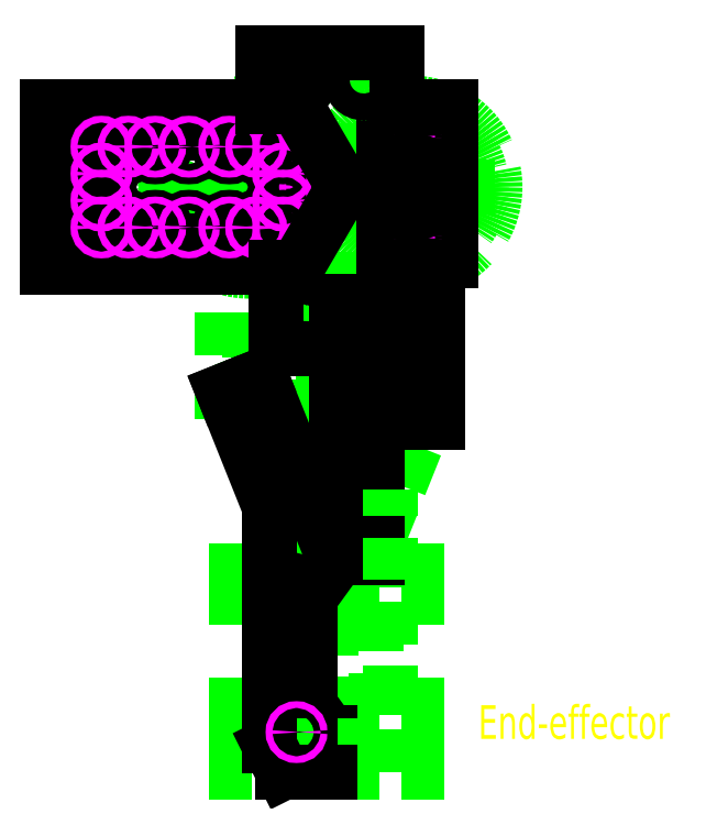
<metadata>
{"format":"dxf","ext":"dxf","renderer":"ezdxf+matplotlib","layout":"modelspace","background":"white","min_lineweight":24,"dpi":150}
</metadata>
<code>
0
SECTION
2
ENTITIES
0
LINE
8
Guidelines
10
10
20
79
30
0
11
10
21
95
31
0
0
LINE
8
Guidelines
10
10
20
79
30
0
11
45
21
79
31
0
0
LINE
8
Guidelines
10
10
20
95
30
0
11
45
21
95
31
0
0
LINE
8
Guidelines
10
45
20
79
30
0
11
45
21
95
31
0
0
LINE
8
Guidelines
10
10
20
87
30
0
11
45
21
87
31
0
0
CIRCLE
8
Drill
10
10
20
87
30
0
40
1.5
0
CIRCLE
8
Drill
10
45
20
87
30
0
40
1.5
0
LINE
8
Guidelines
10
36
20
79
30
0
11
36
21
95
31
0
0
LINE
8
Guidelines
10
13
20
79
30
0
11
13
21
95
31
0
0
LINE
8
Guidelines
10
43
20
79
30
0
11
43
21
95
31
0
0
CIRCLE
8
Guidelines
10
36
20
87
30
0
40
10.5
0
CIRCLE
8
Guidelines
10
36
20
87
30
0
40
12.5
0
CIRCLE
8
Guidelines
10
60
20
87
30
0
40
12.5
0
CIRCLE
8
Guidelines
10
60
20
87
30
0
40
10.5
0
LINE
8
Guidelines
10
60
20
87
30
0
11
60
21
99.5
31
0
0
LINE
8
Guidelines
10
60
20
87
30
0
11
60
21
74.5
31
0
0
LINE
8
Guidelines
10
60
20
87
30
0
11
47.5
21
87
31
0
0
LINE
8
Guidelines
10
60
20
87
30
0
11
72.5
21
87
31
0
0
LINE
8
Guidelines
10
36
20
87
30
0
11
36
21
52
31
0
0
LINE
8
Guidelines
10
60
20
87
30
0
11
60
21
52
31
0
0
CIRCLE
8
Guidelines
10
36
20
87
30
0
40
2.5
0
CIRCLE
8
Guidelines
10
60
20
94.5
30
0
40
1.5
0
CIRCLE
8
Guidelines
10
60
20
79.5
30
0
40
1.5
0
CIRCLE
8
Guidelines
10
36
20
79.5
30
0
40
1.5
0
CIRCLE
8
Guidelines
10
36
20
94.5
30
0
40
1.5
0
CIRCLE
8
Guidelines
10
36
20
55
30
0
40
1.5
0
CIRCLE
8
Guidelines
10
60
20
55
30
0
40
1.5
0
LINE
8
Guidelines
10
48
20
52
30
0
11
48
21
107
31
0
0
CIRCLE
8
Guidelines
10
44
20
67
30
0
40
1.5
0
CIRCLE
8
Guidelines
10
52
20
67
30
0
40
1.5
0
CIRCLE
8
Guidelines
10
44
20
35
30
0
40
1.5
0
CIRCLE
8
Guidelines
10
52
20
35
30
0
40
1.5
0
LINE
8
Guidelines
10
41
20
32
30
0
11
41
21
70
31
0
0
LINE
8
Guidelines
10
41
20
70
30
0
11
47
21
70
31
0
0
LINE
8
Guidelines
10
47
20
70
30
0
11
47
21
32
31
0
0
LINE
8
Guidelines
10
47
20
32
30
0
11
41
21
32
31
0
0
LINE
8
Guidelines
10
49
20
70
30
0
11
49
21
32
31
0
0
LINE
8
Guidelines
10
49
20
32
30
0
11
55
21
32
31
0
0
LINE
8
Guidelines
10
55
20
32
30
0
11
55
21
70
31
0
0
LINE
8
Guidelines
10
55
20
70
30
0
11
49
21
70
31
0
0
LINE
8
Guidelines
10
52
20
35
30
0
11
60
21
55
31
0
0
LINE
8
Guidelines
10
44
20
35
30
0
11
36
21
55
31
0
0
LINE
8
Guidelines
10
54.79
20
33.89
30
0
11
62.79
21
53.89
31
0
0
LINE
8
Guidelines
10
49.21
20
36.11
30
0
11
57.21
21
56.11
31
0
0
LINE
8
Guidelines
10
46.79
20
36.11
30
0
11
38.79
21
56.11
31
0
0
LINE
8
Guidelines
10
33.21
20
53.89
30
0
11
38.79
21
56.11
31
0
0
LINE
8
Guidelines
10
57.21
20
56.11
30
0
11
62.79
21
53.89
31
0
0
LINE
8
Guidelines
10
41.21
20
33.89
30
0
11
46.79
21
36.11
31
0
0
LINE
8
Guidelines
10
49.21
20
36.11
30
0
11
54.79
21
33.89
31
0
0
LINE
8
Guidelines
10
32.1
20
56.67
30
0
11
37.67
21
58.9
31
0
0
LINE
8
Guidelines
10
58.33
20
58.9
30
0
11
63.9
21
56.67
31
0
0
LINE
8
Guidelines
10
33.21
20
53.89
30
0
11
32.1
21
56.67
31
0
0
LINE
8
Guidelines
10
38.79
20
56.11
30
0
11
37.67
21
58.9
31
0
0
LINE
8
Guidelines
10
57.21
20
56.11
30
0
11
58.33
21
58.9
31
0
0
LINE
8
Guidelines
10
62.79
20
53.89
30
0
11
63.9
21
56.67
31
0
0
LINE
8
Guidelines
10
42.33
20
31.1
30
0
11
47.9
21
33.33
31
0
0
LINE
8
Guidelines
10
48.1
20
33.33
30
0
11
53.67
21
31.1
31
0
0
LINE
8
Guidelines
10
41.21
20
33.89
30
0
11
42.33
21
31.1
31
0
0
LINE
8
Guidelines
10
47.9
20
33.33
30
0
11
46.79
21
36.11
31
0
0
LINE
8
Guidelines
10
48.1
20
33.33
30
0
11
49.21
21
36.11
31
0
0
LINE
8
Guidelines
10
53.67
20
31.1
30
0
11
54.79
21
33.89
31
0
0
LINE
8
Guidelines
10
30
20
0
30
0
11
65
21
0
31
0
0
CIRCLE
8
Punches
10
60
20
87
30
0
40
0.5
0
CIRCLE
8
Punches
10
60
20
55
30
0
40
0.5
0
CIRCLE
8
Punches
10
52
20
67
30
0
40
0.5
0
CIRCLE
8
Punches
10
44
20
67
30
0
40
0.5
0
CIRCLE
8
Punches
10
36
20
55
30
0
40
0.5
0
CIRCLE
8
Punches
10
52
20
35
30
0
40
0.5
0
CIRCLE
8
Punches
10
44
20
35
30
0
40
0.5
0
LINE
8
Guidelines
10
41.21
20
33.89
30
0
11
41.21
21
0
31
0
0
LINE
8
Guidelines
10
47.9
20
33.33
30
0
11
47.9
21
0
31
0
0
LINE
8
Guidelines
10
48.1
20
33.33
30
0
11
48.1
21
0
31
0
0
LINE
8
Guidelines
10
54.79
20
33.89
30
0
11
54.79
21
0
31
0
0
LINE
8
Guidelines
10
56
20
52
30
0
11
56
21
97
31
0
0
LINE
8
Guidelines
10
64
20
97
30
0
11
64
21
52
31
0
0
LINE
8
Guidelines
10
56
20
52
30
0
11
64
21
52
31
0
0
LINE
8
Guidelines
10
56
20
97
30
0
11
64
21
97
31
0
0
LINE
8
Guidelines
10
32
20
97
30
0
11
32
21
52
31
0
0
LINE
8
Guidelines
10
40
20
52
30
0
11
40
21
97
31
0
0
LINE
8
Guidelines
10
32
20
52
30
0
11
40
21
52
31
0
0
LINE
8
Guidelines
10
32
20
97
30
0
11
40
21
97
31
0
0
LINE
8
Guidelines
10
30
20
30
30
0
11
65
21
30
31
0
0
LINE
8
Outline 1
10
32.1
20
56.67
30
0
11
37.67
21
58.9
31
0
0
LINE
8
Outline 1
10
37.67
20
58.9
30
0
11
47.9
21
33.33
31
0
0
LINE
8
Outline 1
10
47.9
20
33.33
30
0
11
47.9
21
30
31
0
0
CIRCLE
8
Outline 1
10
36
20
55
30
0
40
1.5
0
CIRCLE
8
Outline 1
10
44
20
35
30
0
40
1.5
0
LINE
8
Guidelines
10
30
20
6
30
0
11
65
21
6
31
0
0
LINE
8
Guidelines
10
30
20
26
30
0
11
65
21
26
31
0
0
LINE
8
Guidelines
10
45
20
6
30
0
11
45
21
26
31
0
0
LINE
8
Outline 1
10
47.9
20
30
30
0
11
45
21
26
31
0
0
LINE
8
Guidelines
10
30
20
10
30
0
11
65
21
10
31
0
0
LINE
8
Outline 1
10
45
20
26
30
0
11
45
21
10
31
0
0
LINE
8
Outline 1
10
45
20
10
30
0
11
47.9
21
6
31
0
0
LINE
8
Outline 1
10
47.9
20
6
30
0
11
47.9
21
0
31
0
0
LINE
8
Outline 2
10
49
20
70
30
0
11
49
21
32
31
0
0
LINE
8
Outline 2
10
49
20
32
30
0
11
55
21
32
31
0
0
LINE
8
Outline 2
10
55
20
32
30
0
11
55
21
70
31
0
0
LINE
8
Outline 2
10
55
20
70
30
0
11
49
21
70
31
0
0
CIRCLE
8
Outline 2
10
52
20
67
30
0
40
1.5
0
CIRCLE
8
Outline 2
10
52
20
35
30
0
40
1.5
0
LINE
8
Outline 3
10
56
20
97
30
0
11
56
21
52
31
0
0
LINE
8
Outline 3
10
56
20
52
30
0
11
64
21
52
31
0
0
LINE
8
Outline 3
10
64
20
52
30
0
11
64
21
97
31
0
0
LINE
8
Outline 3
10
64
20
97
30
0
11
56
21
97
31
0
0
CIRCLE
8
Outline 3
10
60
20
55
30
0
40
1.5
0
CIRCLE
8
Outline 3
10
60
20
79.5
30
0
40
1.5
0
CIRCLE
8
Outline 3
10
60
20
94.5
30
0
40
1.5
0
LINE
8
Outline 4
10
13
20
79
30
0
11
43
21
79
31
0
0
LINE
8
Outline 4
10
43
20
79
30
0
11
43
21
95
31
0
0
LINE
8
Outline 4
10
43
20
95
30
0
11
13
21
95
31
0
0
CIRCLE
8
Punches
10
10
20
87
30
0
40
0.5
0
CIRCLE
8
Punches
10
45
20
87
30
0
40
0.5
0
CIRCLE
8
Guidelines
10
43
20
103
30
0
40
2
0
CIRCLE
8
Guidelines
10
53
20
103
30
0
40
2
0
CIRCLE
8
Punches
10
43
20
103
30
0
40
0.5
0
CIRCLE
8
Punches
10
53
20
103
30
0
40
0.5
0
LINE
8
Guidelines
10
30
20
4
30
0
11
65
21
4
31
0
0
CIRCLE
8
Outline 4
10
43
20
103
30
0
40
2
0
CIRCLE
8
Outline 4
10
53
20
103
30
0
40
2
0
LINE
8
Outline 4
10
40
20
63
30
0
11
40
21
75
31
0
0
LINE
8
Outline 4
10
40
20
75
30
0
11
6
21
75
31
0
0
LINE
8
Outline 4
10
56
20
63
30
0
11
56
21
76
31
0
0
LINE
8
Outline 4
10
6
20
75
30
0
11
6
21
99
31
0
0
LINE
8
Outline 4
10
6
20
99
30
0
11
38
21
99
31
0
0
LINE
8
Outline 4
10
38
20
99
30
0
11
38
21
107
31
0
0
LINE
8
Outline 4
10
58
20
107
30
0
11
58
21
99
31
0
0
LINE
8
Outline 4
10
38
20
107
30
0
11
58
21
107
31
0
0
LINE
8
Outline 4
10
40
20
63
30
0
11
56
21
63
31
0
0
LINE
8
Outline 4
10
56
20
76
30
0
11
66
21
76
31
0
0
LINE
8
Outline 4
10
66
20
76
30
0
11
66
21
99
31
0
0
LINE
8
Outline 4
10
66
20
99
30
0
11
58
21
99
31
0
0
CIRCLE
8
Punches
10
60
20
94.5
30
0
40
0.5
0
CIRCLE
8
Punches
10
60
20
79.5
30
0
40
0.5
0
LINE
8
Outline 4
10
13
20
79
30
0
11
12
21
79
31
0
0
LINE
8
Outline 4
10
12
20
79
30
0
11
12
21
95
31
0
0
LINE
8
Outline 4
10
12
20
95
30
0
11
13
21
95
31
0
0
CIRCLE
8
Outline 4
10
14
20
93
30
0
40
1.5
0
CIRCLE
8
Outline 4
10
14
20
81
30
0
40
1.5
0
CIRCLE
8
Outline 4
10
14
20
85
30
0
40
1.5
0
CIRCLE
8
Outline 4
10
14
20
89
30
0
40
1.5
0
CIRCLE
8
Outline 4
10
41
20
81
30
0
40
1.5
0
CIRCLE
8
Outline 4
10
41
20
85
30
0
40
1.5
0
CIRCLE
8
Outline 4
10
41
20
89
30
0
40
1.5
0
CIRCLE
8
Outline 4
10
41
20
93
30
0
40
1.5
0
CIRCLE
8
Outline 4
10
37
20
93
30
0
40
1.5
0
CIRCLE
8
Outline 4
10
18
20
93
30
0
40
1.5
0
CIRCLE
8
Outline 4
10
33
20
93
30
0
40
1.5
0
CIRCLE
8
Outline 4
10
22
20
93
30
0
40
1.5
0
CIRCLE
8
Outline 4
10
27
20
93
30
0
40
1.5
0
CIRCLE
8
Outline 4
10
18
20
81
30
0
40
1.5
0
CIRCLE
8
Outline 4
10
22
20
81
30
0
40
1.5
0
CIRCLE
8
Outline 4
10
27
20
81
30
0
40
1.5
0
CIRCLE
8
Outline 4
10
33
20
81
30
0
40
1.5
0
CIRCLE
8
Outline 4
10
37
20
81
30
0
40
1.5
0
CIRCLE
8
Punches
10
14
20
93
30
0
40
0.5
0
CIRCLE
8
Punches
10
18
20
93
30
0
40
0.5
0
CIRCLE
8
Punches
10
27
20
93
30
0
40
0.5
0
CIRCLE
8
Punches
10
33
20
93
30
0
40
0.5
0
CIRCLE
8
Punches
10
37
20
93
30
0
40
0.5
0
CIRCLE
8
Punches
10
41
20
93
30
0
40
0.5
0
CIRCLE
8
Punches
10
41
20
89
30
0
40
0.5
0
CIRCLE
8
Punches
10
41
20
85
30
0
40
0.5
0
CIRCLE
8
Punches
10
37
20
81
30
0
40
0.5
0
CIRCLE
8
Punches
10
33
20
81
30
0
40
0.5
0
CIRCLE
8
Punches
10
41
20
81
30
0
40
0.5
0
CIRCLE
8
Punches
10
27
20
81
30
0
40
0.5
0
CIRCLE
8
Punches
10
22
20
81
30
0
40
0.5
0
CIRCLE
8
Punches
10
18
20
81
30
0
40
0.5
0
CIRCLE
8
Punches
10
14
20
81
30
0
40
0.5
0
CIRCLE
8
Punches
10
14
20
85
30
0
40
0.5
0
CIRCLE
8
Punches
10
14
20
89
30
0
40
0.5
0
CIRCLE
8
Punches
10
22
20
93
30
0
40
0.5
0
CIRCLE
8
Outline 4
10
44
20
67
30
0
40
1.5
0
CIRCLE
8
Outline 4
10
52
20
67
30
0
40
1.5
0
CIRCLE
8
Outline 4
10
60
20
94.5
30
0
40
1.5
0
CIRCLE
8
Outline 4
10
60
20
79.5
30
0
40
1.5
0
CIRCLE
8
Outline 4
10
60
20
87
30
0
40
4
0
LINE
8
Outline 4
10
38
20
99
30
0
11
43
21
99
31
0
0
LINE
8
Outline 4
10
43
20
99
30
0
11
50
21
87
31
0
0
LINE
8
Outline 4
10
50
20
87
30
0
11
43
21
75
31
0
0
LINE
8
Outline 4
10
43
20
75
30
0
11
40
21
75
31
0
0
LINE
8
Guidelines
10
39
20
0
30
0
11
39
21
42
31
0
0
LINE
8
Guidelines
10
57
20
0
30
0
11
57
21
42
31
0
0
LINE
8
Outline 1
10
41
20
0
30
0
11
39
21
4
31
0
0
LINE
8
Outline 1
10
39
20
4
30
0
11
39
21
39.42
31
0
0
LINE
8
Outline 1
10
41
20
0
30
0
11
47.9
21
0
31
0
0
LINE
8
Outline 1
10
39
20
39.42
30
0
11
32.1
21
56.67
31
0
0
CIRCLE
8
Outline 1
10
43
20
6
30
0
40
1.5
0
CIRCLE
8
Punches
10
43
20
6
30
0
40
0.5
0
DIMENSION
8
Measurements
10
64
20
40
30
0
11
60
21
41.88
31
0
70
0
71
5
72
0
41
1
42
0
1

3
Standard
13
56
23
52
33
0
14
64
24
52
34
0
50
0
0
DIMENSION
8
Measurements
10
80
20
52
30
0
11
78.12
21
74.5
31
0
70
0
71
5
72
0
41
1
42
0
1

3
Standard
13
64
23
97
33
0
14
64
24
52
34
0
50
90
0
DIMENSION
8
Measurements
10
40
20
32
30
0
11
38.12
21
51
31
0
70
0
71
5
72
0
41
1
42
0
1

3
Standard
13
49
23
70
33
0
14
49
24
32
34
0
50
90
0
DIMENSION
8
Measurements
10
55
20
20
30
0
11
52
21
21.88
31
0
70
0
71
5
72
0
41
1
42
0
1

3
Standard
13
49
23
32
33
0
14
55
24
32
34
0
50
0
0
DIMENSION
8
Measurements
10
61
20
67
30
0
11
59.12
21
68.5
31
0
70
0
71
5
72
0
41
1
42
0
1

3
Standard
13
55
23
70
33
0
14
55
24
67
34
0
50
90
0
CIRCLE
8
Outline 3
10
60
20
87
30
0
40
3
0
DIMENSION
8
Measurements
10
53
20
109
30
0
11
48
21
110.9
31
0
70
0
71
5
72
0
41
1
42
0
1

3
Standard
13
43
23
103
33
0
14
53
24
103
34
0
50
0
0
DIMENSION
8
Measurements
10
58
20
115
30
0
11
48
21
116.9
31
0
70
0
71
5
72
0
41
1
42
0
1

3
Standard
13
38
23
107
33
0
14
58
24
107
34
0
50
0
0
MTEXT
8
Measurements
10
70
20
10
30
0
40
5
41
100
71
1
72
0
1
End-effector
7
normallatin1
50
0
73
1
44
1
0
ENDSEC
0
EOF

</code>
